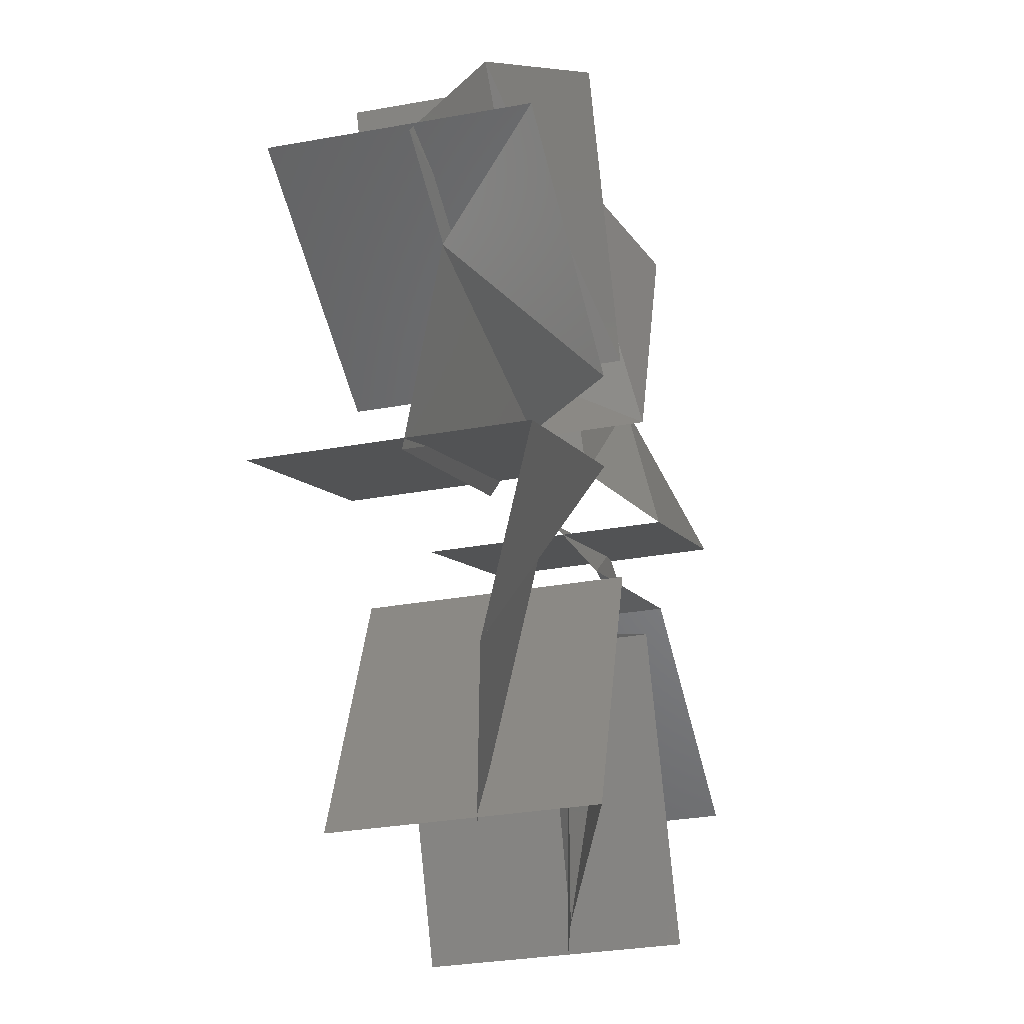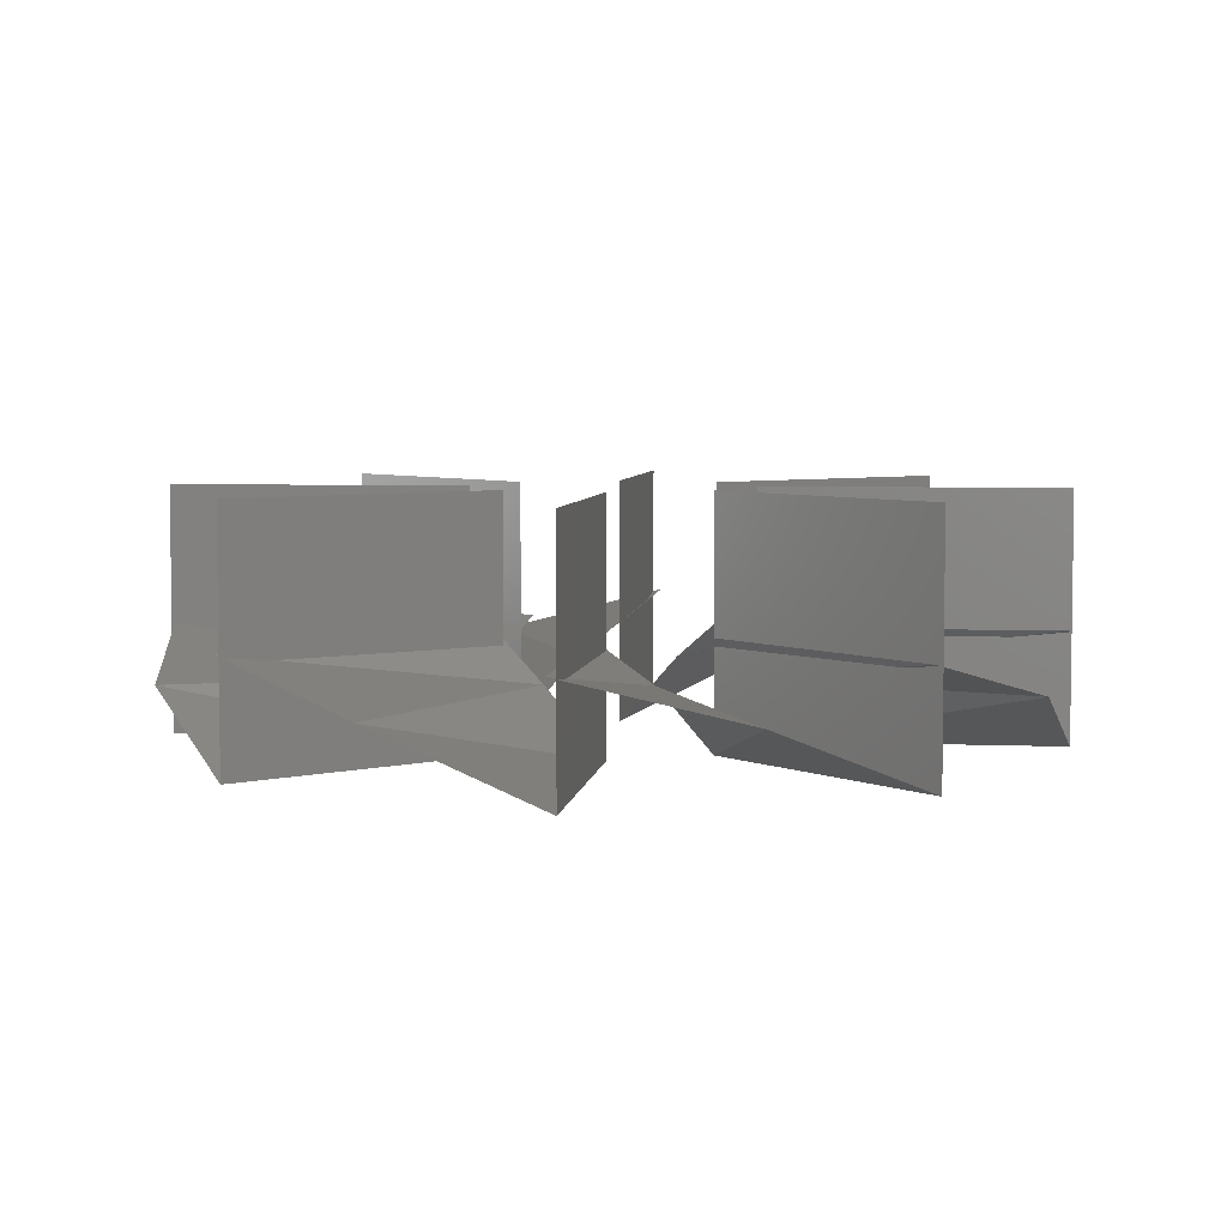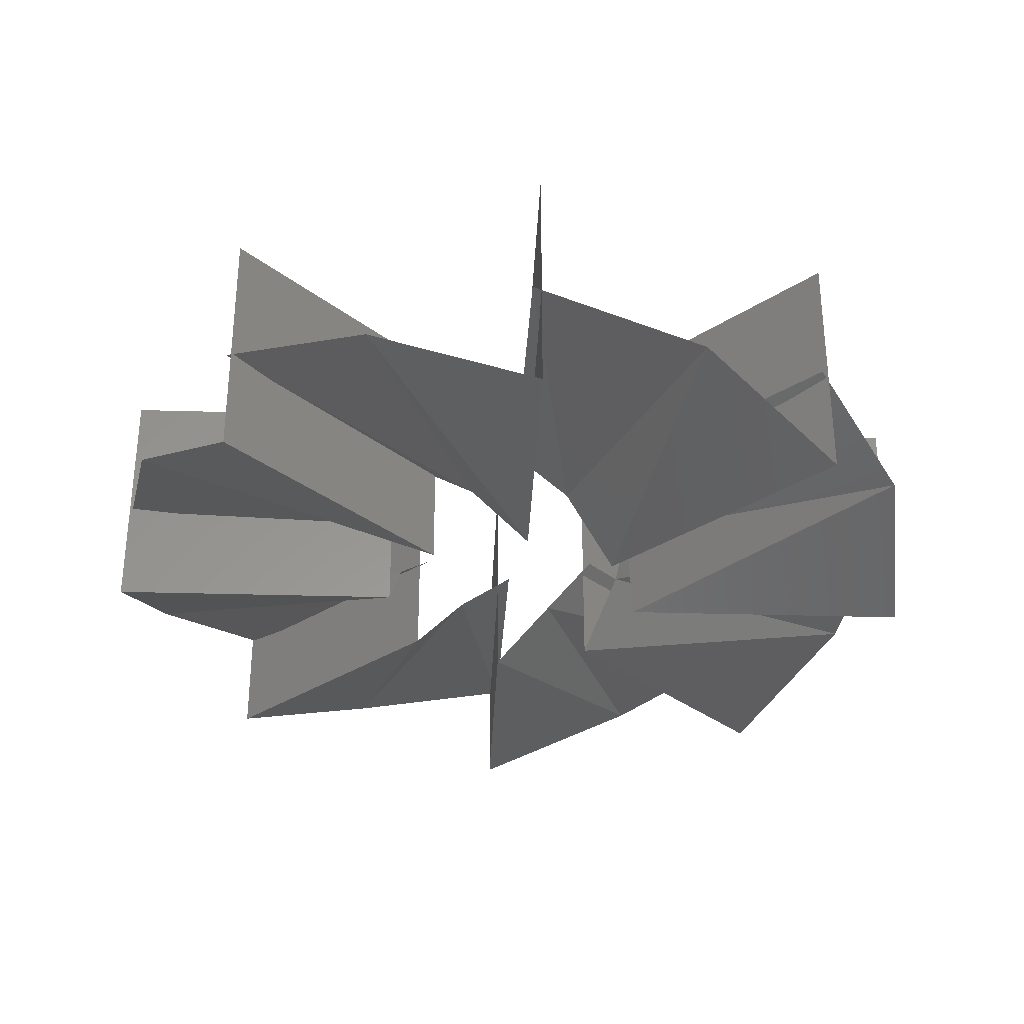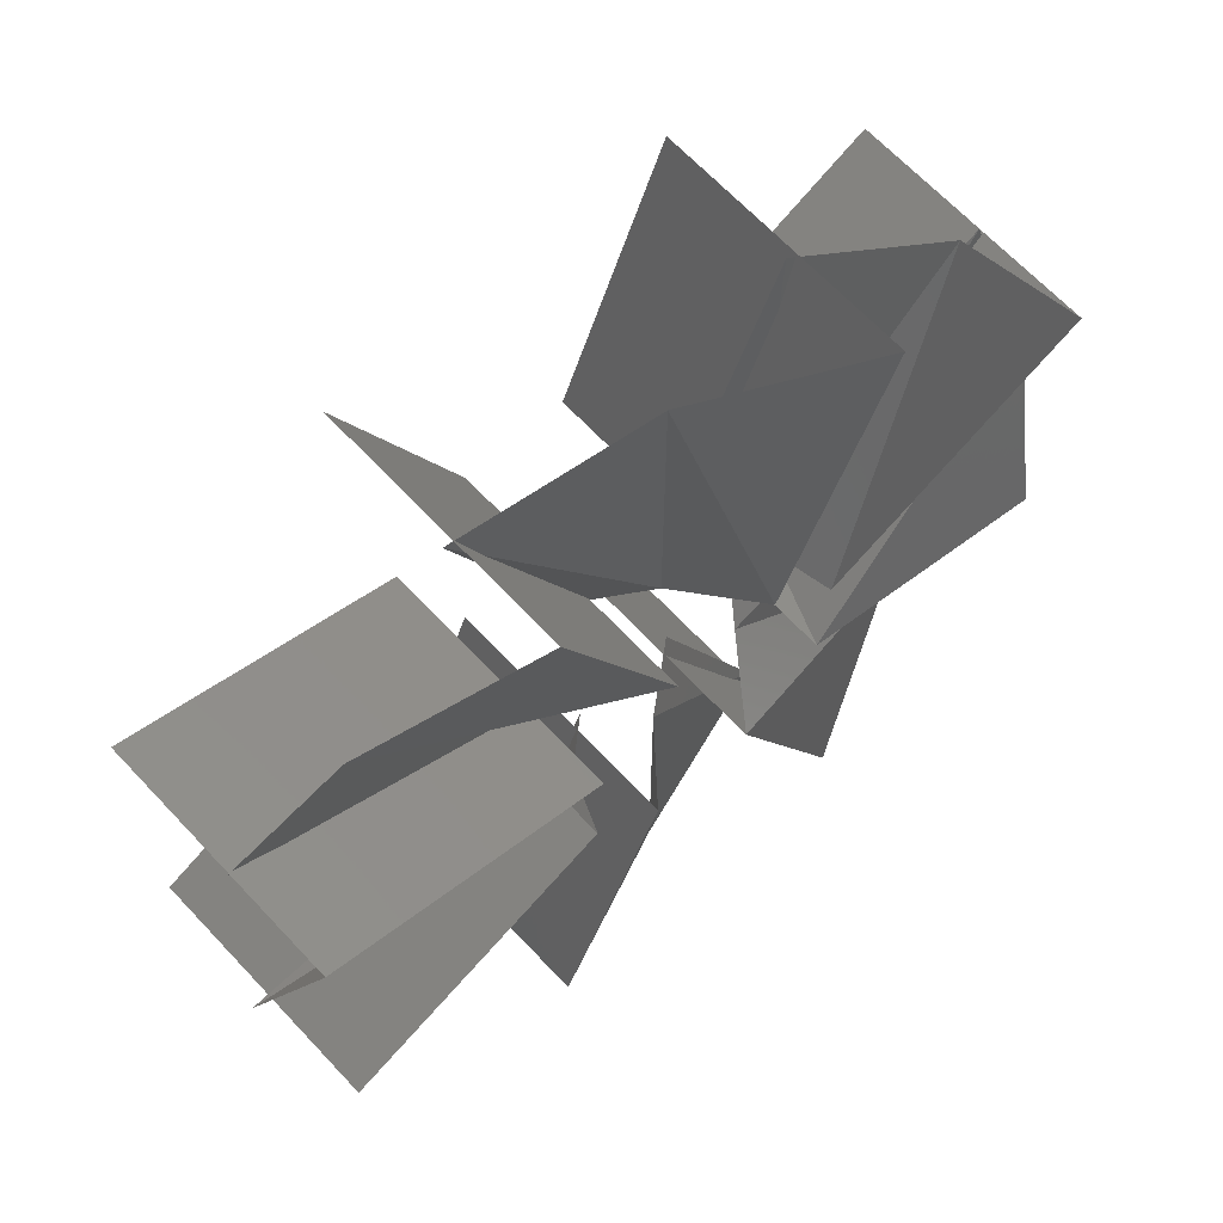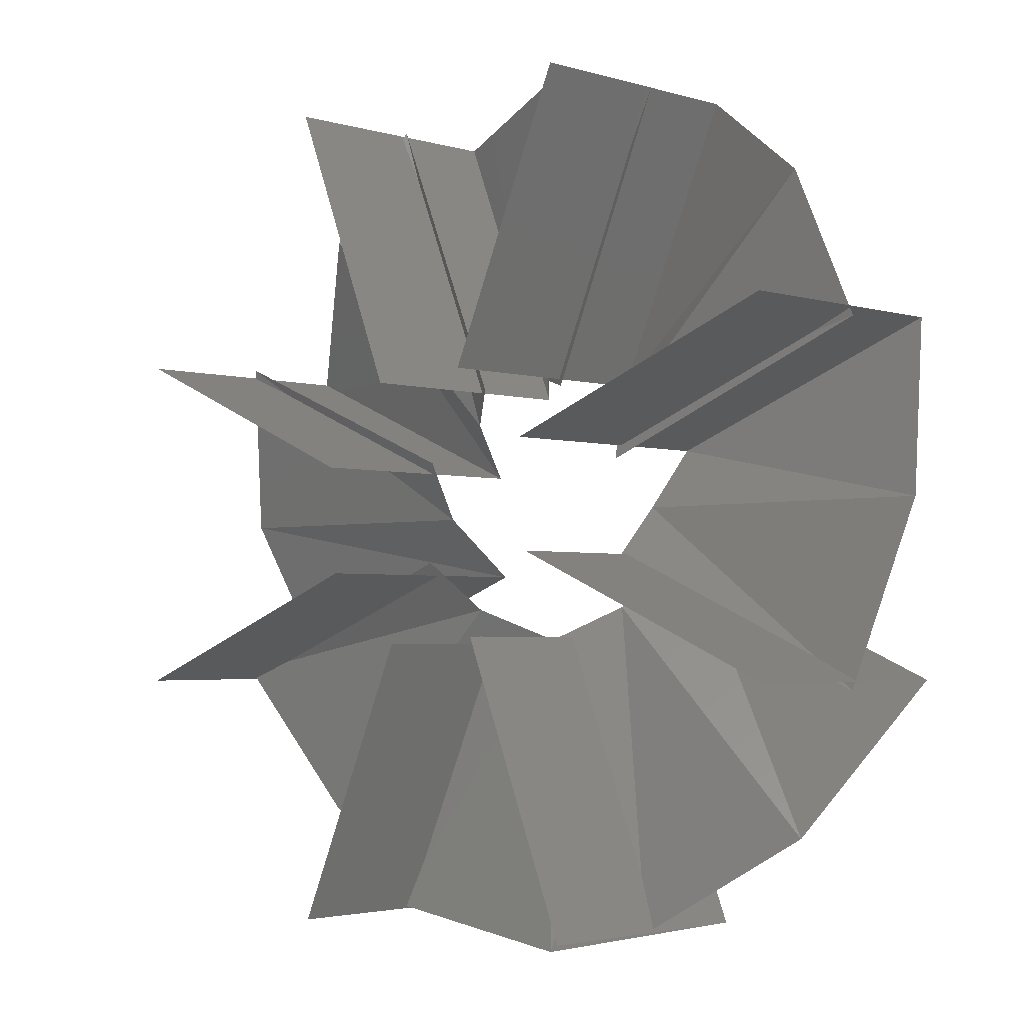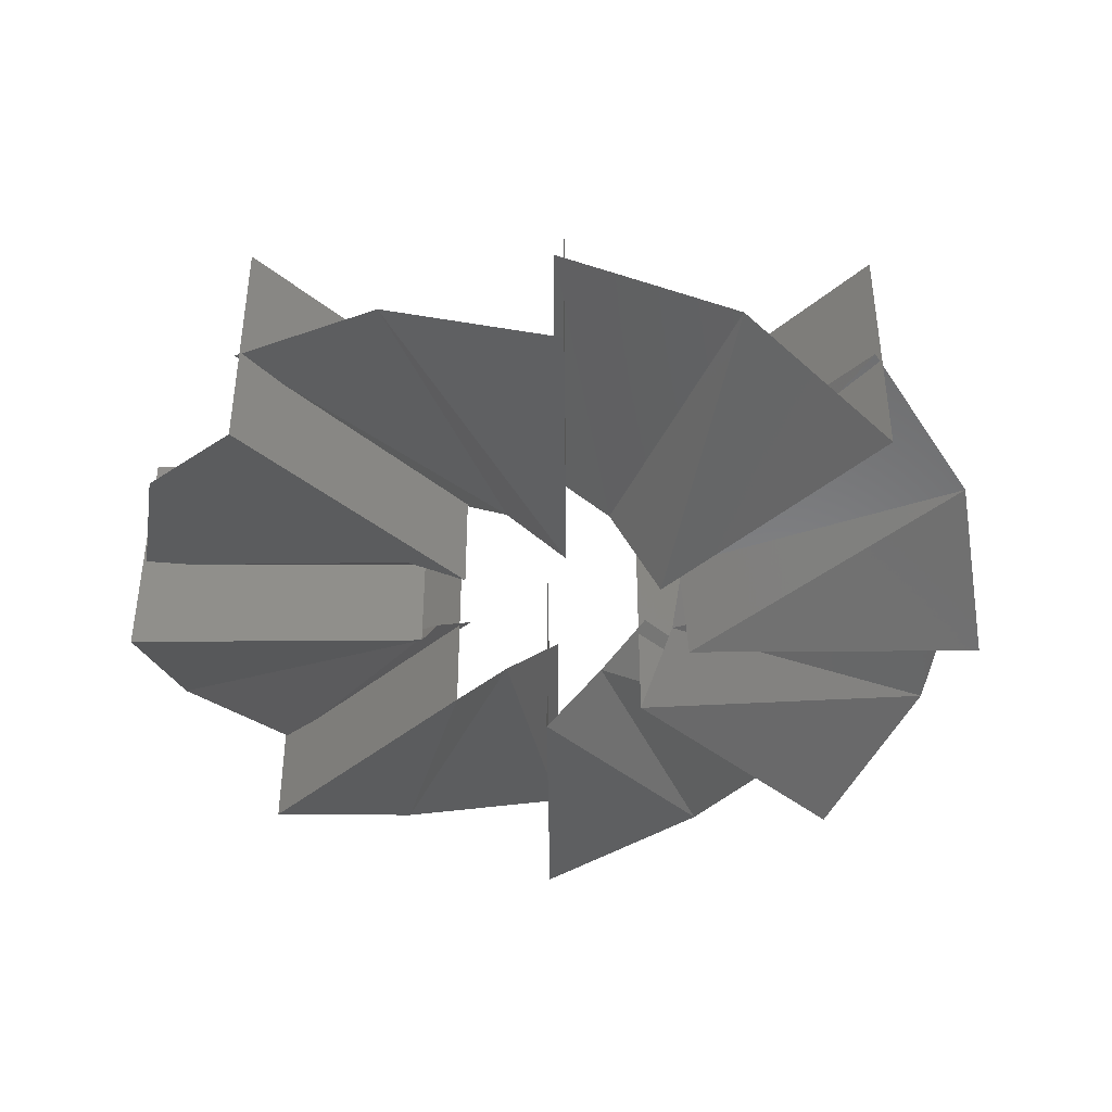
<metadata>
{"format":"stl","ext":"stl","renderer":"f3d","projection":"perspective","resolution":1024,"background":"white","views":[{"elev":-30.6,"azim":-75.3,"up":"+Z"},{"elev":5.2,"azim":-151.0,"up":"+Y"},{"elev":-32.0,"azim":19.2,"up":"+Y"},{"elev":66.6,"azim":-43.2,"up":"+Z"},{"elev":-2.8,"azim":-137.0,"up":"+Z"},{"elev":-41.0,"azim":-67.9,"up":"+Y"}]}
</metadata>
<code>
# stl→obj: 64 verts, 48 faces
v 4073 -5714 5238
v 6315 -5714 4353
v 3774 -5165 3875
v 6222 -5165 3875
v 4088 -4815 2483
v 6322 -4815 3418
v 4052 -5714 2547
v 6258 -5714 3503
v 4802 -5165 1369
v 6537 -5165 3097
v 6008 -4815 604.9
v 6929 -4815 2847
v 6001 -5714 7123
v 6958 -5714 4917
v 4823 -5165 6373
v 6551 -5165 4639
v 4059 -4815 5167
v 6301 -4815 4246
v 5937 -5714 619.2
v 6822 -5714 2861
v 7300 -5165 319.4
v 7300 -5165 2768
v 8693 -4815 633.5
v 7757 -4815 2868
v 6872 -4815 4853
v 5937 -4815 7087
v 7329 -5165 4953
v 7329 -5165 7401
v 7807 -5714 4860
v 8693 -5714 7102
v 8628 -5714 597.8
v 7672 -5714 2804
v 9806 -5165 1347
v 8079 -5165 3082
v 1.057e+04 -4815 2554
v 8328 -4815 3475
v 7700 -4815 4874
v 8621 -4815 7116
v 8093 -5165 4624
v 9828 -5165 6352
v 8371 -5714 4217
v 1.058e+04 -5714 5174
v 8307 -4815 4303
v 1.054e+04 -4815 5238
v 8407 -5165 3846
v 1.086e+04 -5165 3846
v 8314 -5714 3368
v 1.056e+04 -5714 2483
v 6315 -3730 4353
v 4073 -3730 5238
v 8693 -3730 7102
v 7807 -3730 4860
v 4052 -3730 2547
v 6258 -3730 3503
v 5937 -3730 619.2
v 6822 -3730 2861
v 8314 -3730 3368
v 1.056e+04 -3730 2483
v 6958 -3730 4917
v 6001 -3730 7123
v 8371 -3730 4217
v 1.058e+04 -3730 5174
v 7672 -3730 2804
v 8628 -3730 597.8
f 1 2 3
f 2 3 4
f 3 4 5
f 4 5 6
f 7 8 9
f 8 9 10
f 9 10 11
f 10 11 12
f 13 14 15
f 14 15 16
f 15 16 17
f 16 17 18
f 19 20 21
f 20 21 22
f 21 22 23
f 22 23 24
f 25 26 27
f 26 27 28
f 27 28 29
f 28 29 30
f 31 32 33
f 32 33 34
f 33 34 35
f 34 35 36
f 37 38 39
f 38 39 40
f 39 40 41
f 40 41 42
f 43 44 45
f 44 45 46
f 45 46 47
f 46 47 48
f 2 49 1
f 49 1 50
f 51 30 52
f 30 52 29
f 53 54 7
f 54 7 8
f 55 56 19
f 56 19 20
f 47 48 57
f 48 57 58
f 14 59 13
f 59 13 60
f 41 42 61
f 42 61 62
f 32 31 63
f 31 63 64

</code>
